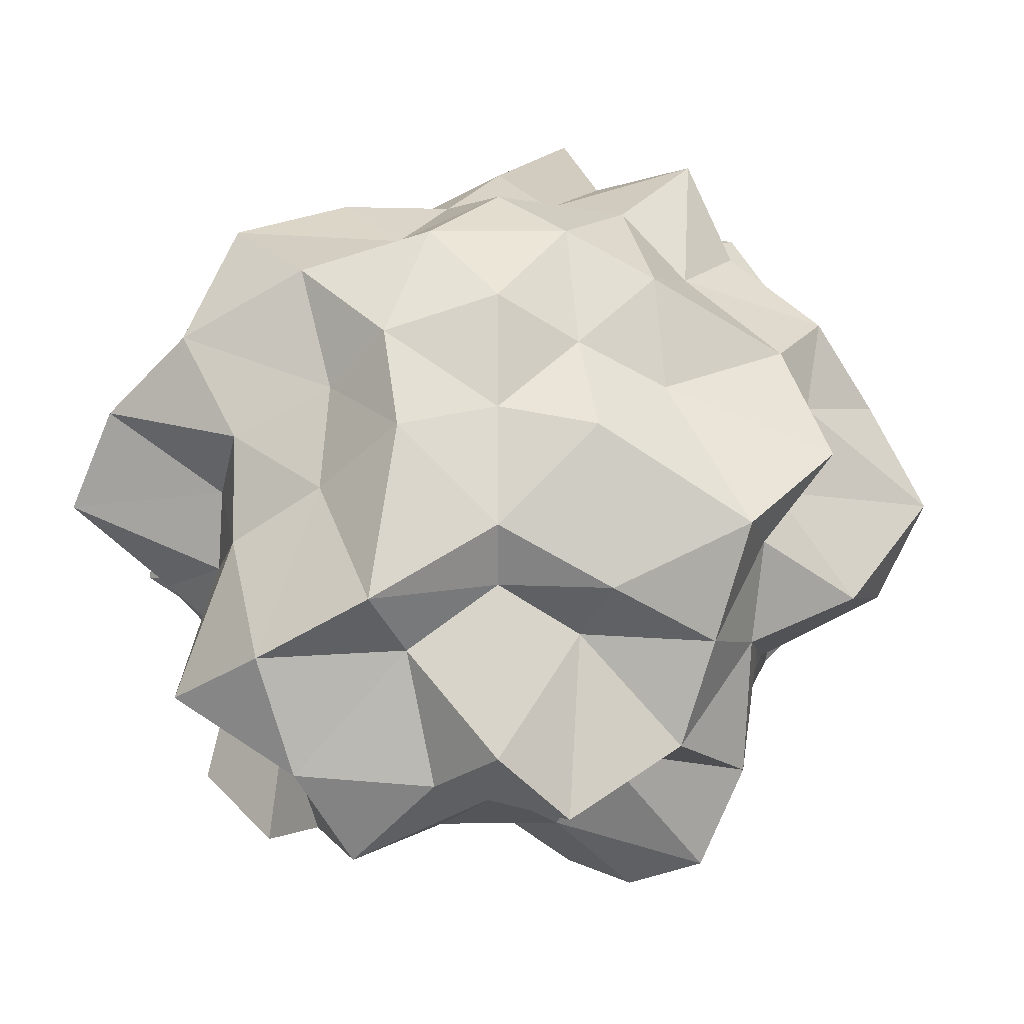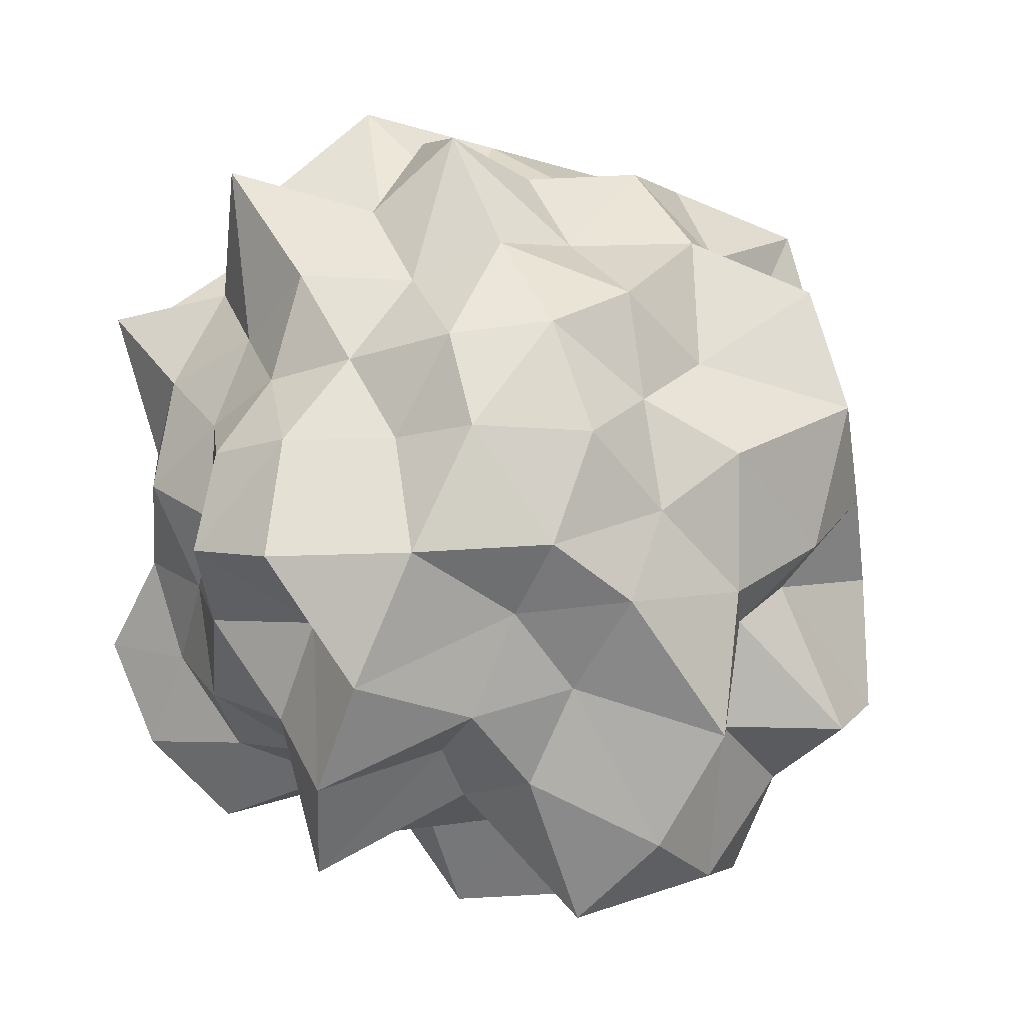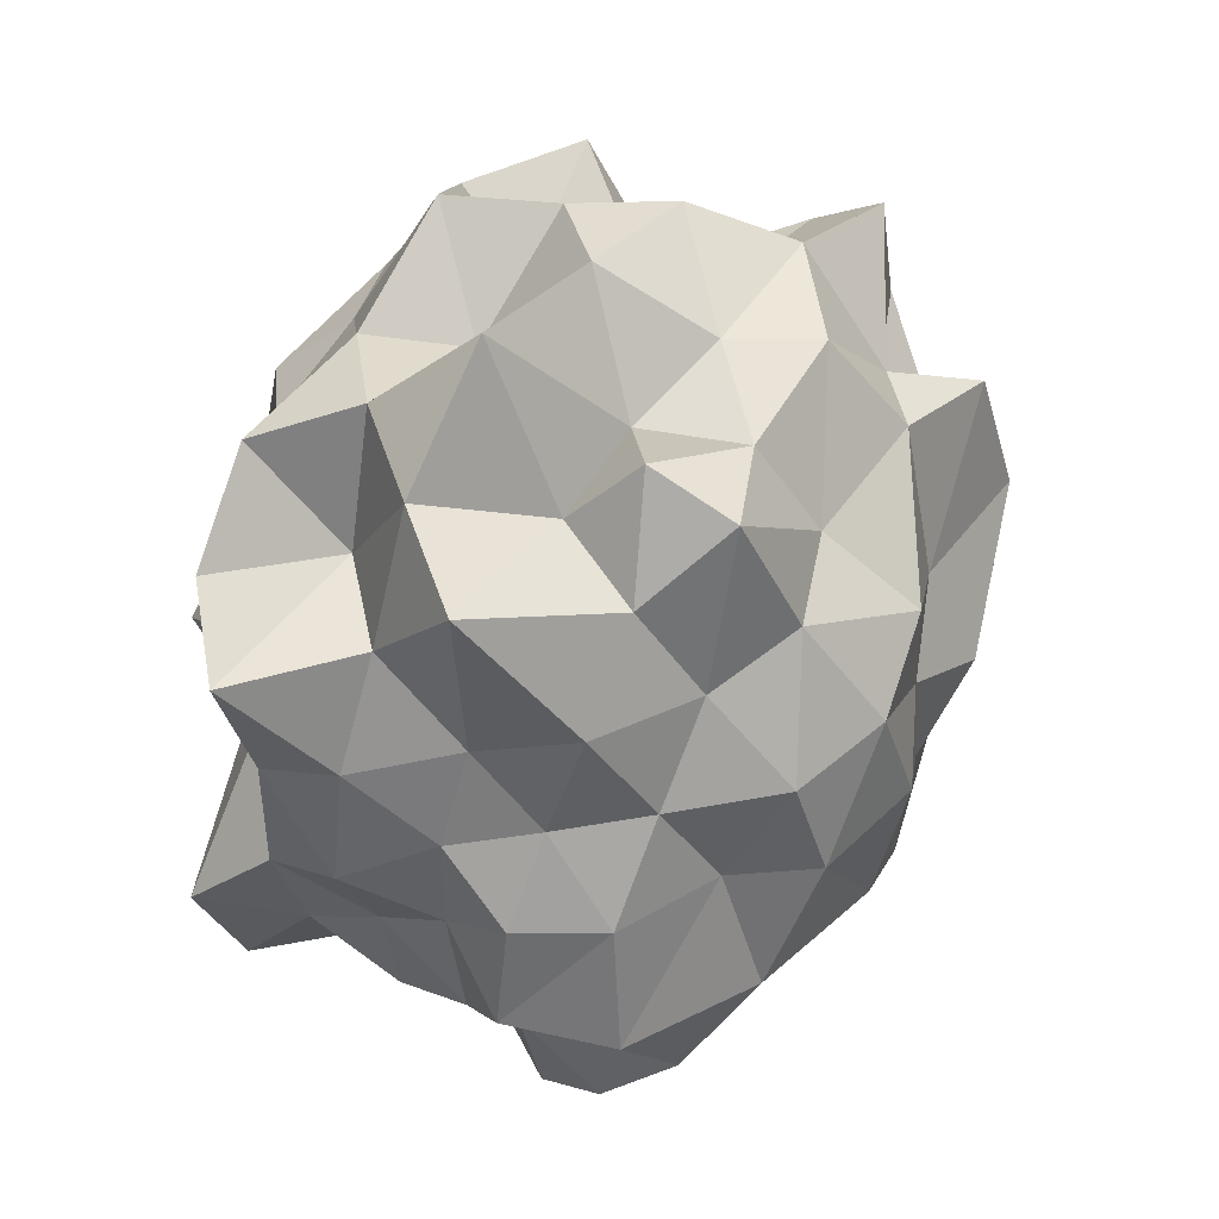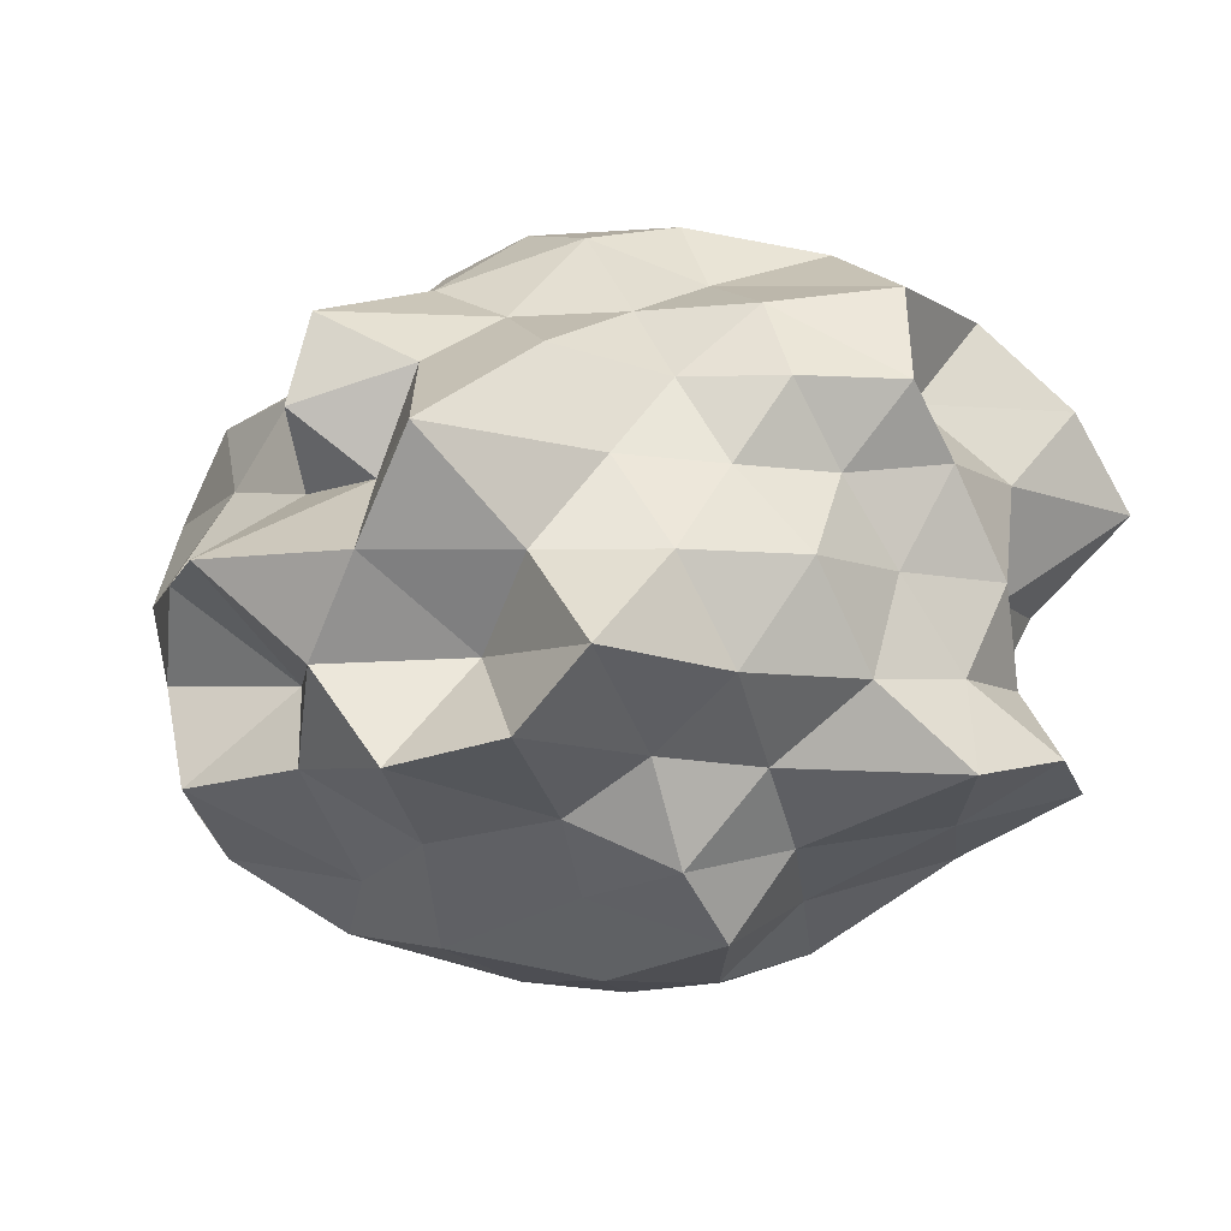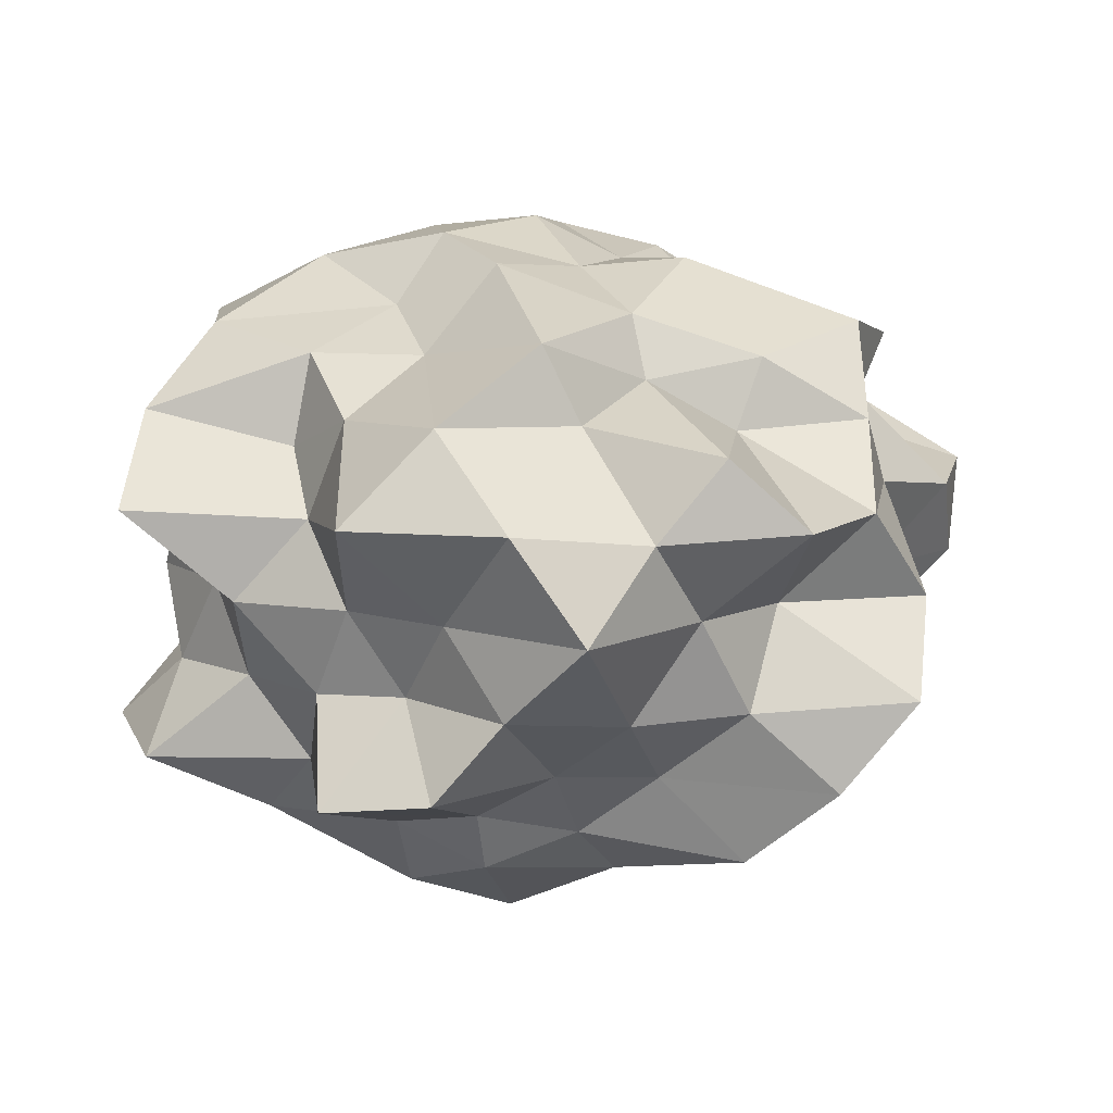
<metadata>
{"format":"obj","ext":"obj","renderer":"f3d","projection":"perspective","resolution":1024,"background":"white","views":[{"elev":53.9,"azim":53.9,"up":"+Z"},{"elev":-13.7,"azim":-17.1,"up":"+Y"},{"elev":45.5,"azim":-54.1,"up":"+Y"},{"elev":-7.9,"azim":-113.7,"up":"+Z"},{"elev":9.9,"azim":30.3,"up":"+Z"}]}
</metadata>
<code>
o zerog_gib6_Icosphere.006
v 0.06004 0.006006 -0.1729
v -0.1263 0.0277 -0.1297
v 0.000369 0.1642 -0.08093
v 0.1636 0.0775 -0.02723
v 0.1378 -0.1126 -0.04278
v -0.04129 -0.1434 -0.1061
v -0.1378 0.1126 0.04268
v 0.04129 0.1434 0.106
v 0.1263 -0.0277 0.1296
v -0.000369 -0.1642 0.08082
v -0.1636 -0.0775 0.02712
v -0.06004 -0.006006 0.1728
f 1 2 3
f 2 1 6
f 1 3 4
f 1 4 5
f 1 5 6
f 2 6 11
f 3 2 7
f 4 3 8
f 5 4 9
f 6 5 10
f 2 11 7
f 3 7 8
f 4 8 9
f 5 9 10
f 6 10 11
f 7 11 12
f 8 7 12
f 9 8 12
f 10 9 12
f 11 10 12
o zerog_gib5_Icosphere.005
v 0.1109 0.1171 -0.2172
v -0.1705 0.08482 -0.1921
v -0.03275 0.2675 -0.02319
v 0.2188 0.1529 0.04354
v 0.2366 -0.1006 -0.08415
v -0.004059 -0.1427 -0.2298
v -0.2366 0.1006 0.08404
v 0.004059 0.1427 0.2297
v 0.1705 -0.08482 0.192
v 0.03275 -0.2675 0.02308
v -0.2188 -0.1529 -0.04365
v -0.1109 -0.1171 0.217
f 13 14 15
f 14 13 18
f 13 15 16
f 13 16 17
f 13 17 18
f 14 18 23
f 15 14 19
f 16 15 20
f 17 16 21
f 18 17 22
f 14 23 19
f 15 19 20
f 16 20 21
f 17 21 22
f 18 22 23
f 19 23 24
f 20 19 24
f 21 20 24
f 22 21 24
f 23 22 24
o zerog_gib4_Icosphere.004
v 0 0 -0.1905
v -0.1378 0.1001 -0.08522
v 0.05263 0.162 -0.08522
v 0.1703 0 -0.08522
v 0.05263 -0.162 -0.08522
v -0.1378 -0.1001 -0.08522
v -0.05263 0.162 0.08511
v 0.1378 0.1001 0.08511
v 0.1378 -0.1001 0.08511
v -0.05263 -0.162 0.08511
v -0.1703 0 0.08511
v 0 0 0.1904
f 25 26 27
f 26 25 30
f 25 27 28
f 25 28 29
f 25 29 30
f 26 30 35
f 27 26 31
f 28 27 32
f 29 28 33
f 30 29 34
f 26 35 31
f 27 31 32
f 28 32 33
f 29 33 34
f 30 34 35
f 31 35 36
f 32 31 36
f 33 32 36
f 34 33 36
f 35 34 36
o zerog_gib3_Icosphere.003
v -0.04452 -0.1552 -0.00024
v 0.06173 -0.09269 -0.117
v 0.1121 -0.1073 0.04449
v -0.01995 -0.06957 0.1443
v -0.1519 -0.03159 0.04449
v -0.1015 -0.04588 -0.117
v 0.1519 0.03159 -0.0446
v 0.1015 0.04588 0.1169
v -0.06173 0.09269 0.1169
v -0.1121 0.1073 -0.0446
v 0.01995 0.06957 -0.1444
v 0.04452 0.1552 0.000131
f 37 38 39
f 38 37 42
f 37 39 40
f 37 40 41
f 37 41 42
f 38 42 47
f 39 38 43
f 40 39 44
f 41 40 45
f 42 41 46
f 38 47 43
f 39 43 44
f 40 44 45
f 41 45 46
f 42 46 47
f 43 47 48
f 44 43 48
f 45 44 48
f 46 45 48
f 47 46 48
o zerog_gib2_Icosphere.002
v 0 0 -0.2484
v -0.1797 0.1306 -0.1111
v 0.06865 0.2113 -0.1111
v 0.2222 0 -0.1111
v 0.06865 -0.2113 -0.1111
v -0.1797 -0.1306 -0.1111
v -0.06865 0.2113 0.111
v 0.1797 0.1306 0.111
v 0.1797 -0.1306 0.111
v -0.06865 -0.2113 0.111
v -0.2222 0 0.111
v 0 0 0.2483
f 49 50 51
f 50 49 54
f 49 51 52
f 49 52 53
f 49 53 54
f 50 54 59
f 51 50 55
f 52 51 56
f 53 52 57
f 54 53 58
f 50 59 55
f 51 55 56
f 52 56 57
f 53 57 58
f 54 58 59
f 55 59 60
f 56 55 60
f 57 56 60
f 58 57 60
f 59 58 60
o zerog_gib1_Icosphere.001
v 0 0 -0.1301
v -0.09407 0.06834 -0.05819
v 0.03593 0.1106 -0.05819
v 0.1163 0 -0.05819
v 0.03593 -0.1106 -0.05819
v -0.09407 -0.06834 -0.05819
v -0.03593 0.1106 0.05808
v 0.09407 0.06834 0.05808
v 0.09407 -0.06834 0.05808
v -0.03593 -0.1106 0.05808
v -0.1163 0 0.05808
v 0 0 0.1299
f 61 62 63
f 62 61 66
f 61 63 64
f 61 64 65
f 61 65 66
f 62 66 71
f 63 62 67
f 64 63 68
f 65 64 69
f 66 65 70
f 62 71 67
f 63 67 68
f 64 68 69
f 65 69 70
f 66 70 71
f 67 71 72
f 68 67 72
f 69 68 72
f 70 69 72
f 71 70 72
o zerog_mut_mesh_Icosphere
v 0 0 -1.012
v -1.01 0.7336 -0.4528
v 0.2764 0.8506 -0.4118
v 0.9884 0 -0.4551
v 0.3857 -1.187 -0.4528
v -1.01 -0.7336 -0.4528
v -0.3499 1.077 0.4108
v 0.7256 0.5271 0.4128
v 1.012 -0.7355 0.454
v -0.2764 -0.8506 0.4117
v -0.9911 0 0.4562
v 0 0 1.02
v 0.3249 0.9998 -0.6657
v 0.2267 0.6977 -0.8612
v 0.08576 0.264 -0.9849
v -0.2251 0.1636 -0.9875
v -0.4265 0.3098 -0.7853
v -0.6095 0.4429 -0.6054
v -0.7442 0.9538 -0.5099
v -0.3319 1.021 -0.4816
v 0.04147 1.209 -0.5099
v -1.137 -0.4131 -0.5099
v -0.8506 0 -0.4841
v -0.8149 0.296 -0.4637
v -0.2251 -0.1636 -0.9875
v -0.4253 -0.309 -0.7832
v -0.7717 -0.5607 -0.604
v 0.8349 0 -0.6708
v 0.5257 0 -0.7832
v 0.3171 0 -0.8868
v 0.6753 0.9998 -0.5085
v 0.7626 0.554 -0.5363
v 0.9209 0.2647 -0.5124
v 0.2334 -0.7185 -0.607
v 0.2057 -0.633 -0.7814
v 0.1086 -0.3342 -0.9826
v 1.163 -0.3342 -0.5099
v 0.69 -0.5013 -0.4853
v 0.484 -0.7166 -0.4625
v 0.04147 -1.209 -0.5099
v -0.2636 -0.8112 -0.4853
v -0.7442 -0.9538 -0.5099
v -0.9592 0.148 0.2318
v -1.051 0.3415 -4.6e-05
v -1.201 0.6179 -0.2543
v -0.9537 -0.4907 -0.2562
v -0.9511 -0.309 -5.5e-05
v -0.9592 -0.148 0.2318
v -0.1552 0.9554 0.2312
v 0 1.263 -8e-06
v 0.1965 1.21 -0.2307
v -0.6872 0.6817 -0.2313
v -0.7441 1.024 2.4e-05
v -0.436 0.8642 0.2312
v 1.087 0.5592 0.2301
v 0.9511 0.309 -5.5e-05
v 0.9592 0.148 -0.2319
v 0.4831 0.9576 -0.2562
v 0.5878 0.809 -5.5e-05
v 0.9614 0.9538 0.255
v 0.87 -0.8631 0.2307
v 0.8202 -1.129 0
v 0.552 -1.094 -0.2307
v 1.338 -0.2065 -0.2549
v 0.9536 -0.3098 -2.2e-05
v 1.201 -0.6179 0.2543
v -0.61 -1.209 0.255
v -0.5894 -0.8112 -2.2e-05
v -0.7614 -0.7554 -0.2562
v 0.1552 -0.9554 -0.2313
v 0 -1.003 -2.2e-05
v -0.1556 -0.958 0.2318
v -0.8311 0.2389 0.4624
v -0.7626 0.554 0.5363
v -0.5348 0.7919 0.511
v -0.03275 0.955 0.511
v 0.3328 1.024 0.483
v 0.5894 0.7554 0.5124
v 0.9006 0.3271 0.5124
v 1.077 0 0.483
v 0.8149 -0.296 0.4637
v 0.5894 -0.7554 0.5124
v 0.3668 -1.129 0.5323
v -0.03275 -0.955 0.511
v -0.6753 -0.9998 0.5085
v -0.69 -0.5013 0.4853
v -1.049 -0.3016 0.4602
v -0.1086 0.3342 0.9826
v -0.2057 0.633 0.7814
v -0.3249 0.9998 0.6657
v -0.8349 0 0.6708
v -0.5257 0 0.7831
v -0.3514 0 0.9826
v 0.2037 0.148 0.8935
v 0.4253 0.309 0.7831
v 0.8505 0.6179 0.6657
v 0.2572 -0.1869 0.8892
v 0.5385 -0.3912 0.7814
v 0.6112 -0.444 0.607
v -0.1086 -0.3342 0.9826
v -0.1629 -0.5013 0.7852
v -0.2573 -0.7919 0.6689
v -0.05834 0.7605 -0.7363
v -0.1933 0.5951 -0.9079
v -0.458 0.7441 -0.6647
v -0.6708 -0.1625 -0.6663
v -0.7413 0.1795 -0.7363
v -0.624 1e-06 -0.9055
v 0.6399 0.2636 -0.668
v 0.4568 0.3319 -0.8194
v 0.4942 0.581 -0.7363
v 0.4484 -0.5271 -0.668
v 0.4568 -0.3319 -0.8194
v 0.8905 -0.3668 -0.7326
v -0.458 -0.7441 -0.6647
v -0.1527 -0.47 -0.9101
v -0.05293 -0.69 -0.668
v -1.105 0 -4.6e-05
v -1.05 0.18 -0.282
v -1.05 -0.18 -0.282
v -0.4323 1.331 3.3e-05
v -0.1386 0.9536 -0.2552
v -0.5662 1.077 -0.2539
v 1.024 0.7441 2.4e-05
v 0.8618 0.4253 -0.2545
v 0.6708 0.6882 -0.2545
v 0.8964 -0.6513 -1.4e-05
v 0.7433 -0.7626 -0.282
v 0.9524 -0.47 -0.2813
v -0.3424 -1.054 -1.4e-05
v -0.4472 -0.8506 -0.2545
v -0.1386 -0.9536 -0.2552
v -0.936 0.9602 0.2798
v -0.8964 0.6513 -1.6e-05
v -0.8618 0.4253 0.2544
v 0.5647 1.074 0.2532
v 0.3902 1.201 -9e-06
v 0.1527 1.051 0.2812
v 1.196 -0.2051 0.2532
v 1.263 0 -8e-06
v 1.05 0.18 0.282
v 0.1928 -1.327 0.2798
v 0.3424 -1.054 -1.4e-05
v 0.624 -1.187 0.2798
v -0.9524 -0.47 0.2812
v -0.894 -0.6496 -4.6e-05
v -0.7413 -0.7605 0.2812
v -0.3998 0.2905 0.91
v -0.4484 0.5271 0.668
v -0.6382 0.2629 0.6661
v 0.1531 0.4713 0.9124
v 0.4568 0.7421 0.6629
v 0.05279 0.6882 0.6661
v 0.4955 0 0.9124
v 0.847 -0.2051 0.6629
v 0.9385 0.2273 0.7346
v 0.1527 -0.47 0.91
v 0.05293 -0.69 0.668
v 0.5048 -0.8201 0.7326
v -0.5062 -0.3678 0.908
v -0.8929 -0.3678 0.7346
v -0.6257 -0.7355 0.7346
f 73 88 87
f 74 90 96
f 73 87 102
f 73 102 108
f 73 108 97
f 74 96 117
f 75 93 123
f 76 105 129
f 77 111 135
f 78 114 141
f 74 117 124
f 75 123 130
f 76 129 136
f 77 135 142
f 78 141 118
f 79 147 162
f 80 150 168
f 81 153 171
f 82 156 174
f 83 159 163
f 85 93 75
f 86 175 85
f 87 176 86
f 85 175 93
f 175 92 93
f 86 176 175
f 176 177 175
f 175 177 92
f 177 91 92
f 87 88 176
f 88 89 176
f 176 89 177
f 89 90 177
f 177 90 91
f 90 74 91
f 94 99 78
f 95 178 94
f 96 179 95
f 94 178 99
f 178 98 99
f 95 179 178
f 179 180 178
f 178 180 98
f 180 97 98
f 96 90 179
f 90 89 179
f 179 89 180
f 89 88 180
f 180 88 97
f 88 73 97
f 100 105 76
f 101 181 100
f 102 182 101
f 100 181 105
f 181 104 105
f 101 182 181
f 182 183 181
f 181 183 104
f 183 103 104
f 102 87 182
f 87 86 182
f 182 86 183
f 86 85 183
f 183 85 103
f 85 75 103
f 106 111 77
f 107 184 106
f 108 185 107
f 106 184 111
f 184 110 111
f 107 185 184
f 185 186 184
f 184 186 110
f 186 109 110
f 108 102 185
f 102 101 185
f 185 101 186
f 101 100 186
f 186 100 109
f 100 76 109
f 99 114 78
f 98 187 99
f 97 188 98
f 99 187 114
f 187 113 114
f 98 188 187
f 188 189 187
f 187 189 113
f 189 112 113
f 97 108 188
f 108 107 188
f 188 107 189
f 107 106 189
f 189 106 112
f 106 77 112
f 115 120 83
f 116 190 115
f 117 191 116
f 115 190 120
f 190 119 120
f 116 191 190
f 191 192 190
f 190 192 119
f 192 118 119
f 117 96 191
f 96 95 191
f 191 95 192
f 95 94 192
f 192 94 118
f 94 78 118
f 121 126 79
f 122 193 121
f 123 194 122
f 121 193 126
f 193 125 126
f 122 194 193
f 194 195 193
f 193 195 125
f 195 124 125
f 123 93 194
f 93 92 194
f 194 92 195
f 92 91 195
f 195 91 124
f 91 74 124
f 127 132 80
f 128 196 127
f 129 197 128
f 127 196 132
f 196 131 132
f 128 197 196
f 197 198 196
f 196 198 131
f 198 130 131
f 129 105 197
f 105 104 197
f 197 104 198
f 104 103 198
f 198 103 130
f 103 75 130
f 133 138 81
f 134 199 133
f 135 200 134
f 133 199 138
f 199 137 138
f 134 200 199
f 200 201 199
f 199 201 137
f 201 136 137
f 135 111 200
f 111 110 200
f 200 110 201
f 110 109 201
f 201 109 136
f 109 76 136
f 139 144 82
f 140 202 139
f 141 203 140
f 139 202 144
f 202 143 144
f 140 203 202
f 203 204 202
f 202 204 143
f 204 142 143
f 141 114 203
f 114 113 203
f 203 113 204
f 113 112 204
f 204 112 142
f 112 77 142
f 126 147 79
f 125 205 126
f 124 206 125
f 126 205 147
f 205 146 147
f 125 206 205
f 206 207 205
f 205 207 146
f 207 145 146
f 124 117 206
f 117 116 206
f 206 116 207
f 116 115 207
f 207 115 145
f 115 83 145
f 132 150 80
f 131 208 132
f 130 209 131
f 132 208 150
f 208 149 150
f 131 209 208
f 209 210 208
f 208 210 149
f 210 148 149
f 130 123 209
f 123 122 209
f 209 122 210
f 122 121 210
f 210 121 148
f 121 79 148
f 138 153 81
f 137 211 138
f 136 212 137
f 138 211 153
f 211 152 153
f 137 212 211
f 212 213 211
f 211 213 152
f 213 151 152
f 136 129 212
f 129 128 212
f 212 128 213
f 128 127 213
f 213 127 151
f 127 80 151
f 144 156 82
f 143 214 144
f 142 215 143
f 144 214 156
f 214 155 156
f 143 215 214
f 215 216 214
f 214 216 155
f 216 154 155
f 142 135 215
f 135 134 215
f 215 134 216
f 134 133 216
f 216 133 154
f 133 81 154
f 120 159 83
f 119 217 120
f 118 218 119
f 120 217 159
f 217 158 159
f 119 218 217
f 218 219 217
f 217 219 158
f 219 157 158
f 118 141 218
f 141 140 218
f 218 140 219
f 140 139 219
f 219 139 157
f 139 82 157
f 160 165 84
f 161 220 160
f 162 221 161
f 160 220 165
f 220 164 165
f 161 221 220
f 221 222 220
f 220 222 164
f 222 163 164
f 162 147 221
f 147 146 221
f 221 146 222
f 146 145 222
f 222 145 163
f 145 83 163
f 166 160 84
f 167 223 166
f 168 224 167
f 166 223 160
f 223 161 160
f 167 224 223
f 224 225 223
f 223 225 161
f 225 162 161
f 168 150 224
f 150 149 224
f 224 149 225
f 149 148 225
f 225 148 162
f 148 79 162
f 169 166 84
f 170 226 169
f 171 227 170
f 169 226 166
f 226 167 166
f 170 227 226
f 227 228 226
f 226 228 167
f 228 168 167
f 171 153 227
f 153 152 227
f 227 152 228
f 152 151 228
f 228 151 168
f 151 80 168
f 172 169 84
f 173 229 172
f 174 230 173
f 172 229 169
f 229 170 169
f 173 230 229
f 230 231 229
f 229 231 170
f 231 171 170
f 174 156 230
f 156 155 230
f 230 155 231
f 155 154 231
f 231 154 171
f 154 81 171
f 165 172 84
f 164 232 165
f 163 233 164
f 165 232 172
f 232 173 172
f 164 233 232
f 233 234 232
f 232 234 173
f 234 174 173
f 163 159 233
f 159 158 233
f 233 158 234
f 158 157 234
f 234 157 174
f 157 82 174

</code>
